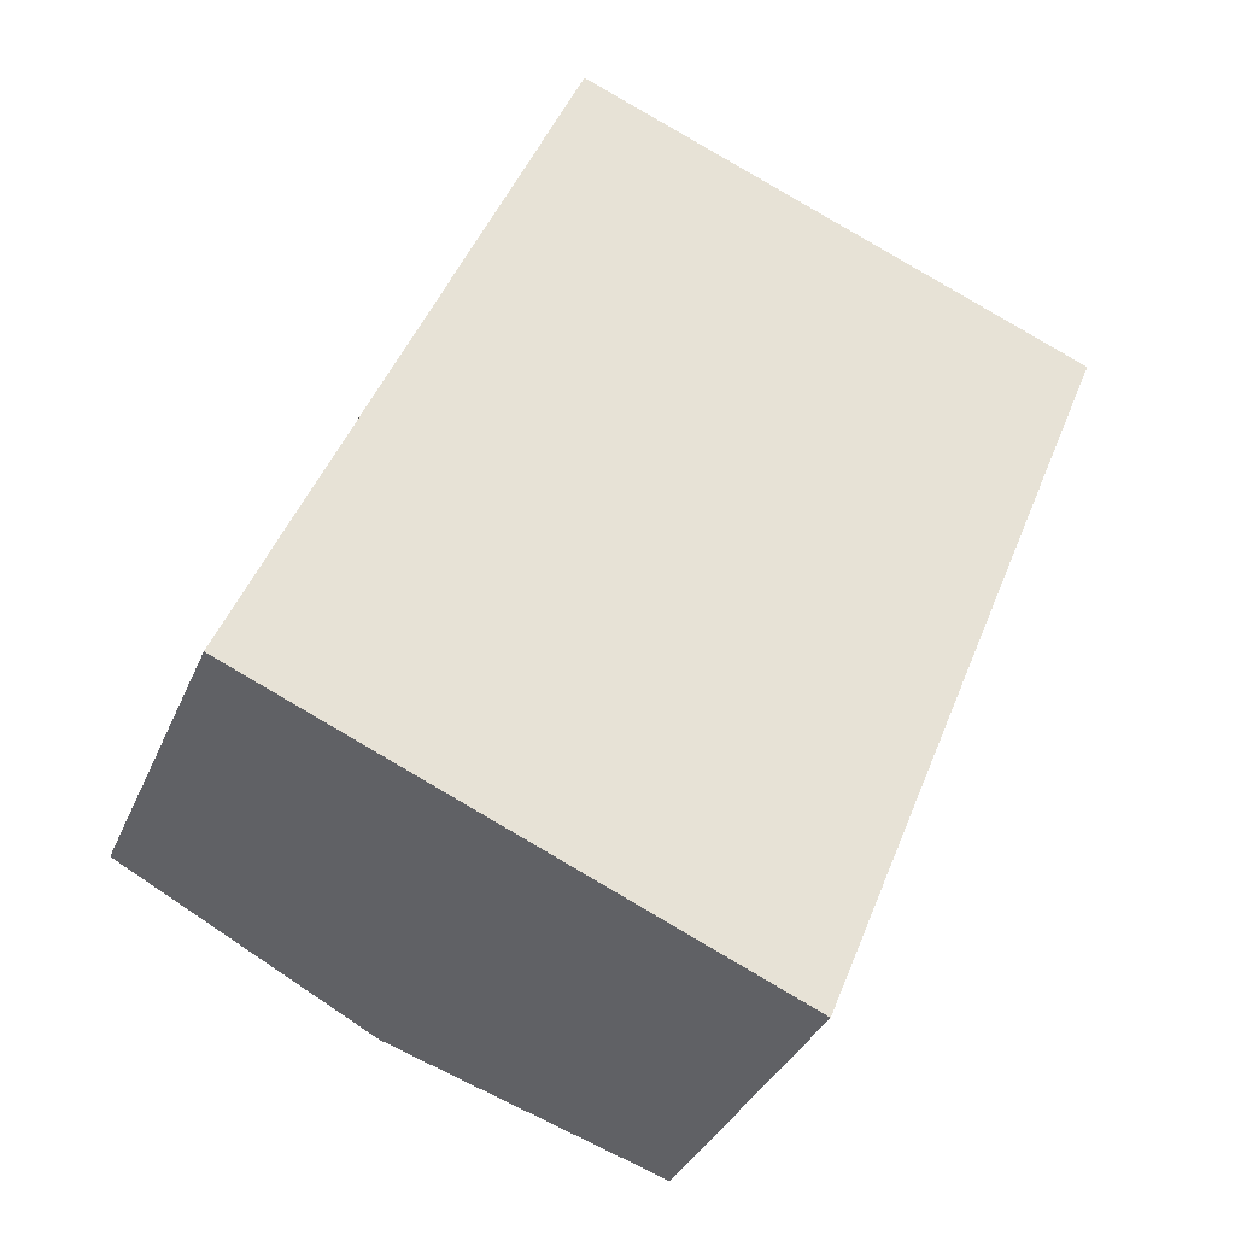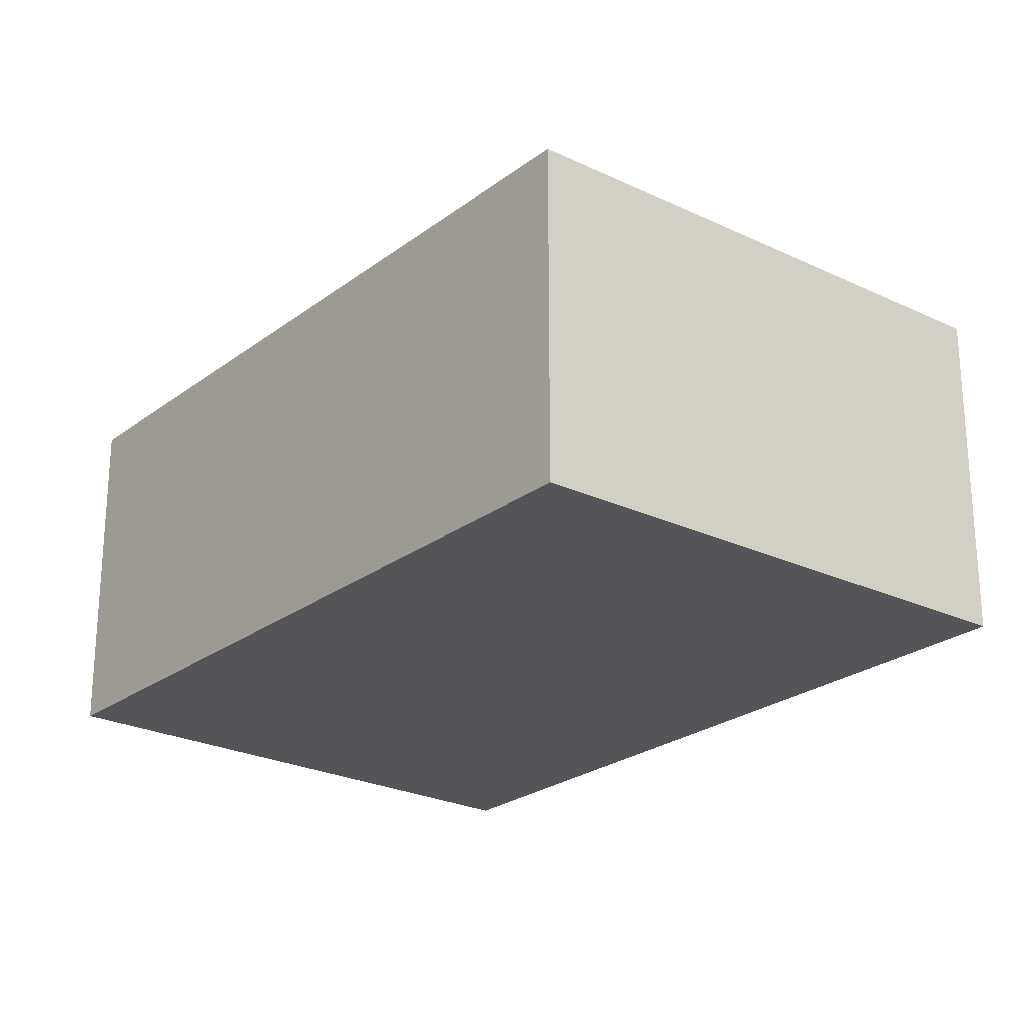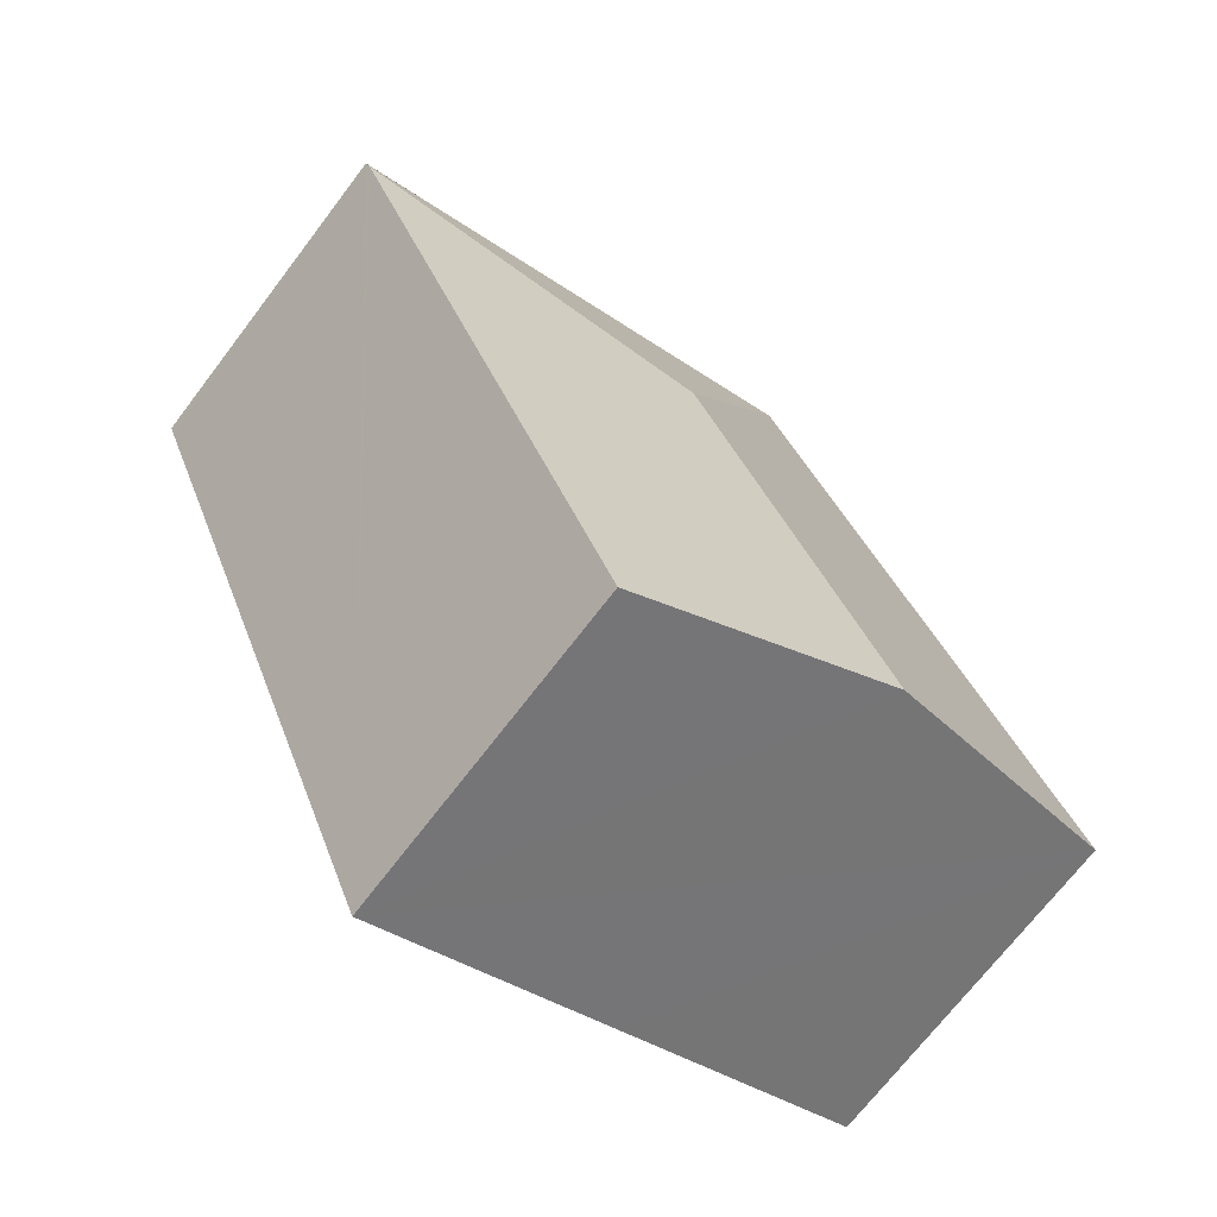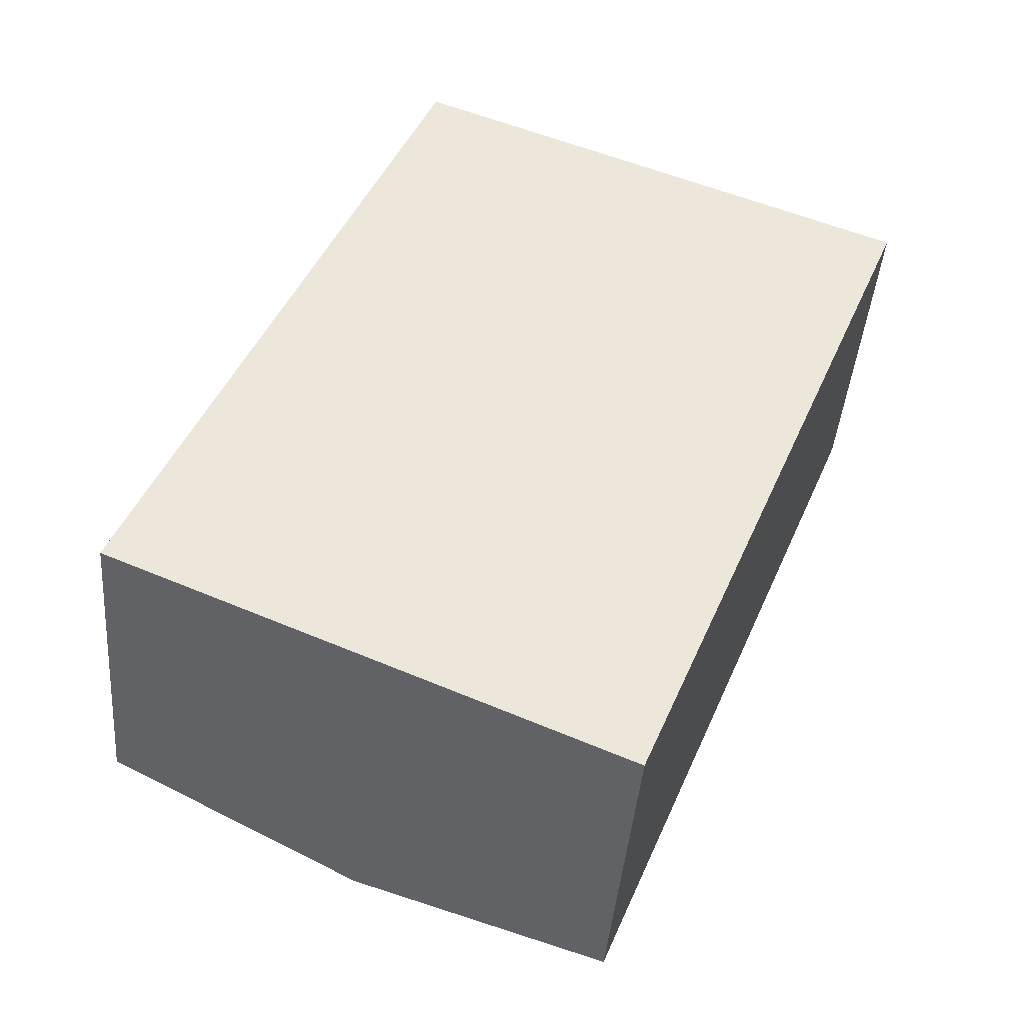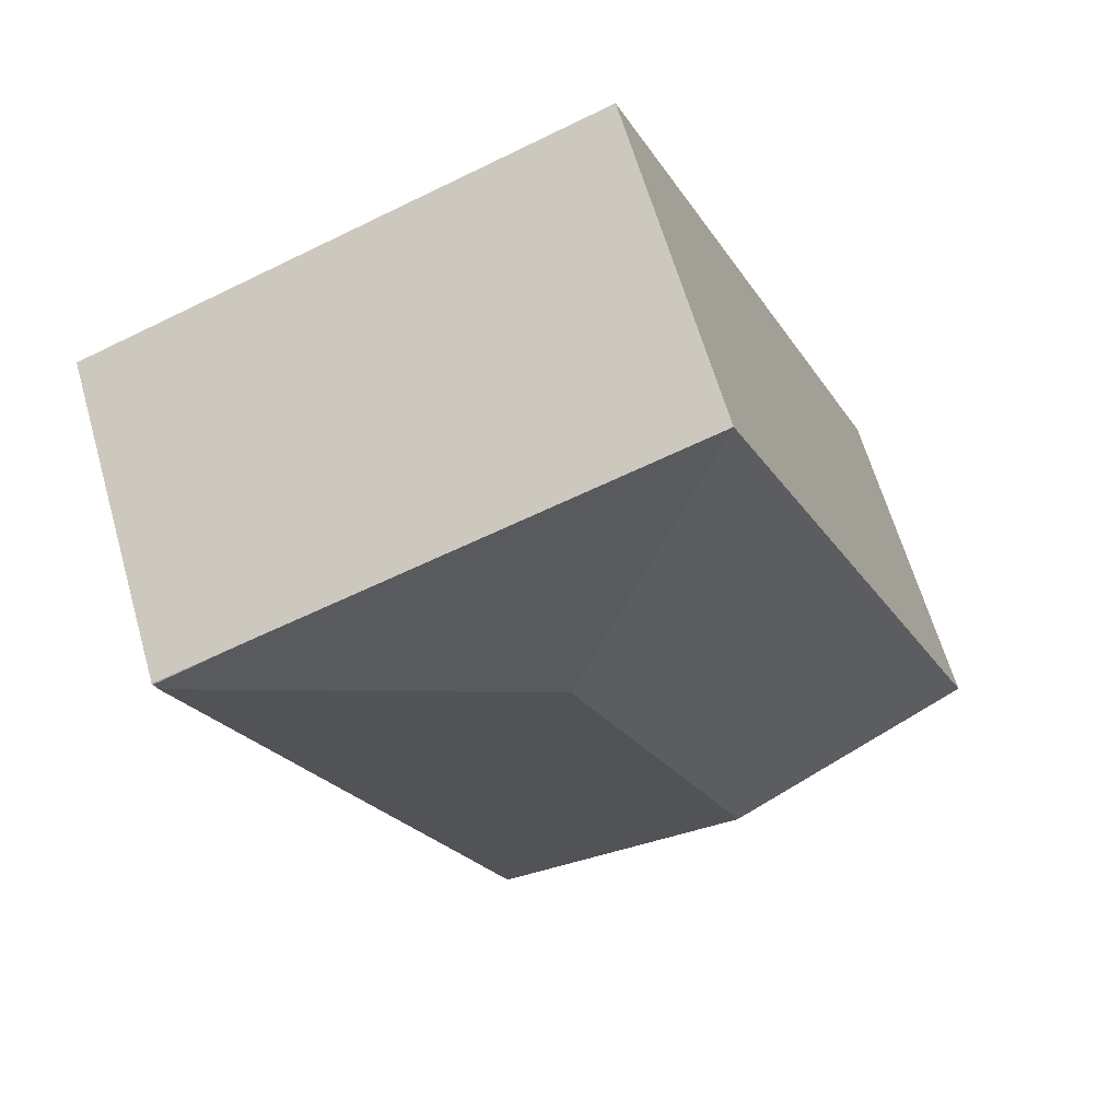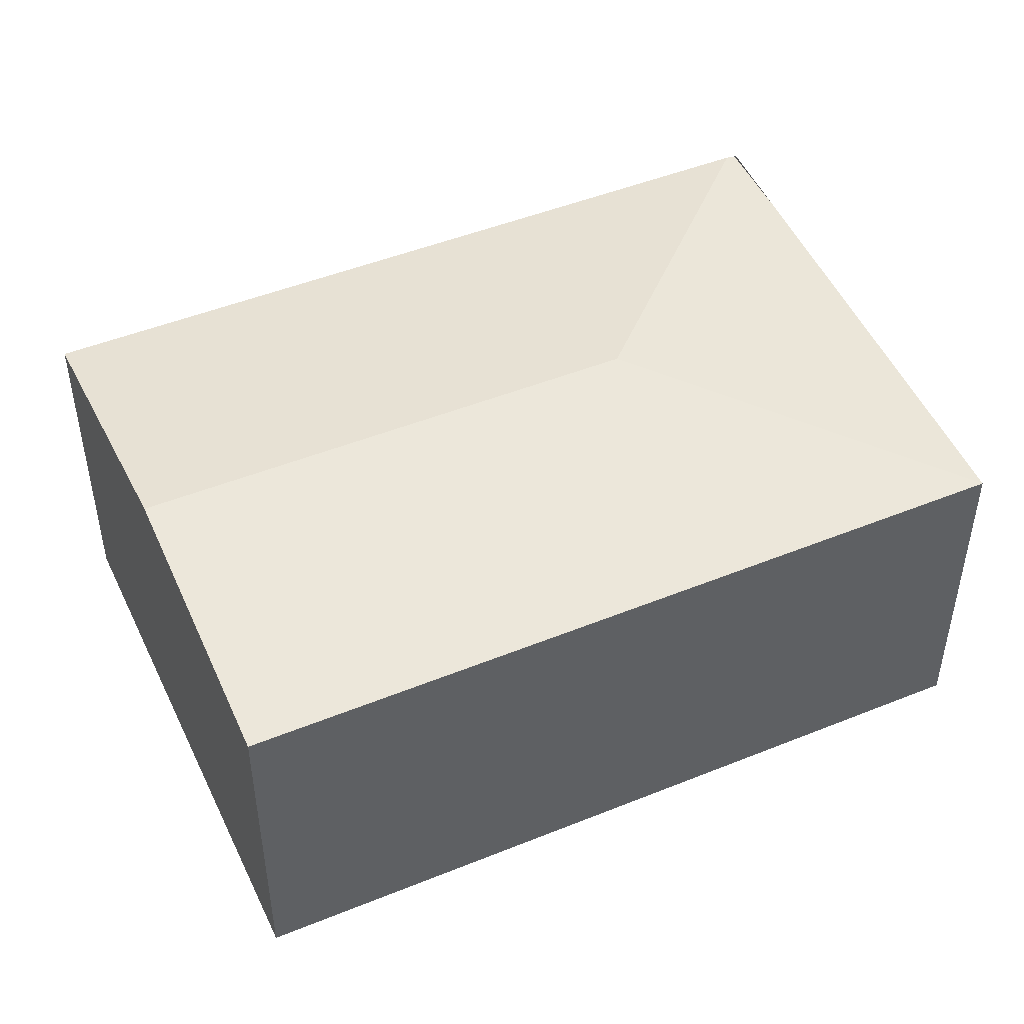
<metadata>
{"format":"obj","ext":"obj","renderer":"f3d","projection":"perspective","resolution":1024,"background":"white","views":[{"elev":-34.6,"azim":-20.7,"up":"+Z"},{"elev":-24.2,"azim":-16.4,"up":"+Y"},{"elev":-70.7,"azim":142.7,"up":"+Z"},{"elev":-42.2,"azim":-4.6,"up":"+Z"},{"elev":63.4,"azim":164.0,"up":"+Z"},{"elev":48.9,"azim":-91.5,"up":"+Y"}]}
</metadata>
<code>
v  4.763 3.977 3.823
v  8.611 3.543 5.478
v  8.573 3.558 5.386
v  7.759 3.543 5.841
v  3.208 3.564 7.639
v  2.718 3.977 -1.159
v  5.415 3.558 -2.308
v  0 3.554 2.176e-16
v  5.415 1.413e-16 -2.308
v  2.718 7.097e-17 -1.159
v  0 0 0
v  3.208 -4.678e-16 7.639
v  7.759 -3.577e-16 5.841
v  8.62 3.54 5.501
v  8.62 -3.368e-16 5.501
v  8.573 -3.298e-16 5.386
v  8.611 -3.354e-16 5.478
g defaultobject
f 1 2 3
f 2 1 4
f 4 1 5
f 6 3 7
f 3 6 1
f 8 1 6
f 1 8 5
f 9 6 7
f 6 9 8
f 8 9 10
f 8 10 11
f 8 12 5
f 12 8 11
f 12 4 5
f 4 12 13
f 4 13 14
f 14 13 15
f 3 9 7
f 9 3 2
f 9 2 16
f 16 2 17
f 14 17 2
f 17 14 15
f 13 17 15
f 17 13 16
f 16 13 9
f 9 13 12
f 9 12 11
f 9 11 10

</code>
